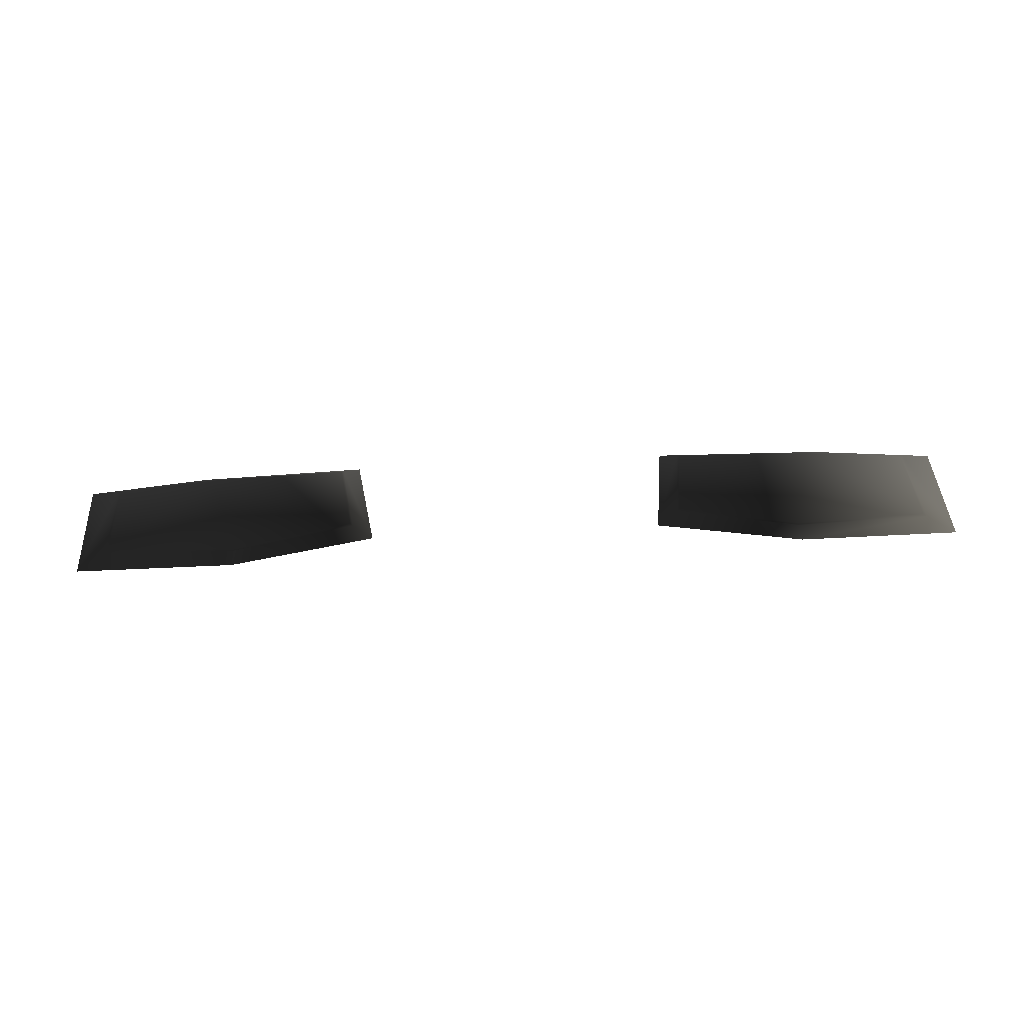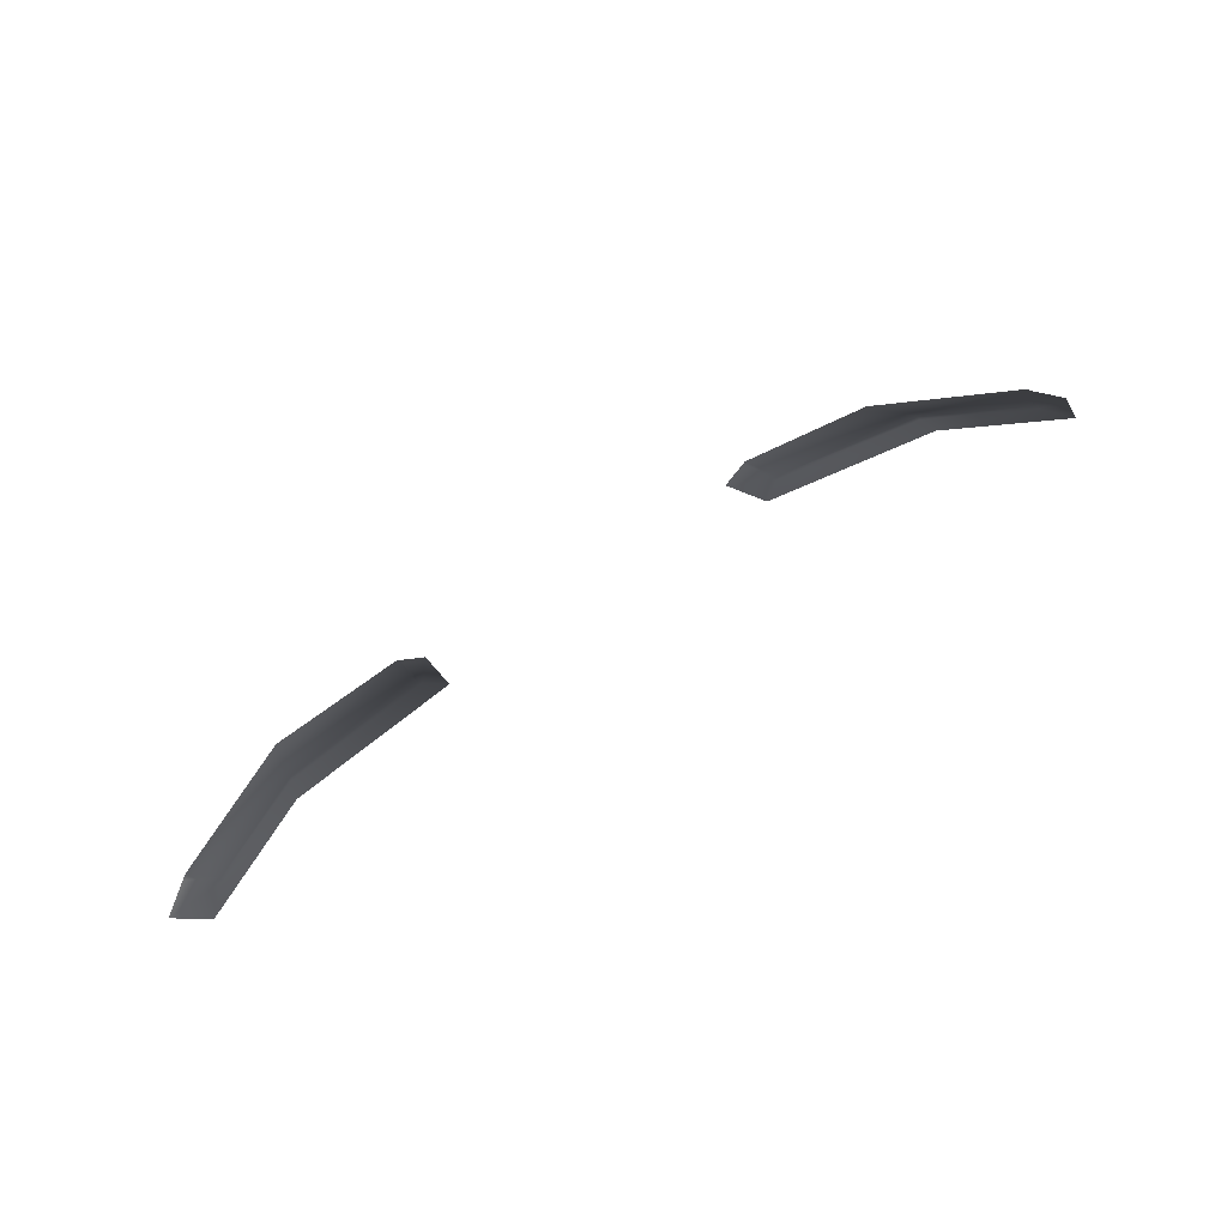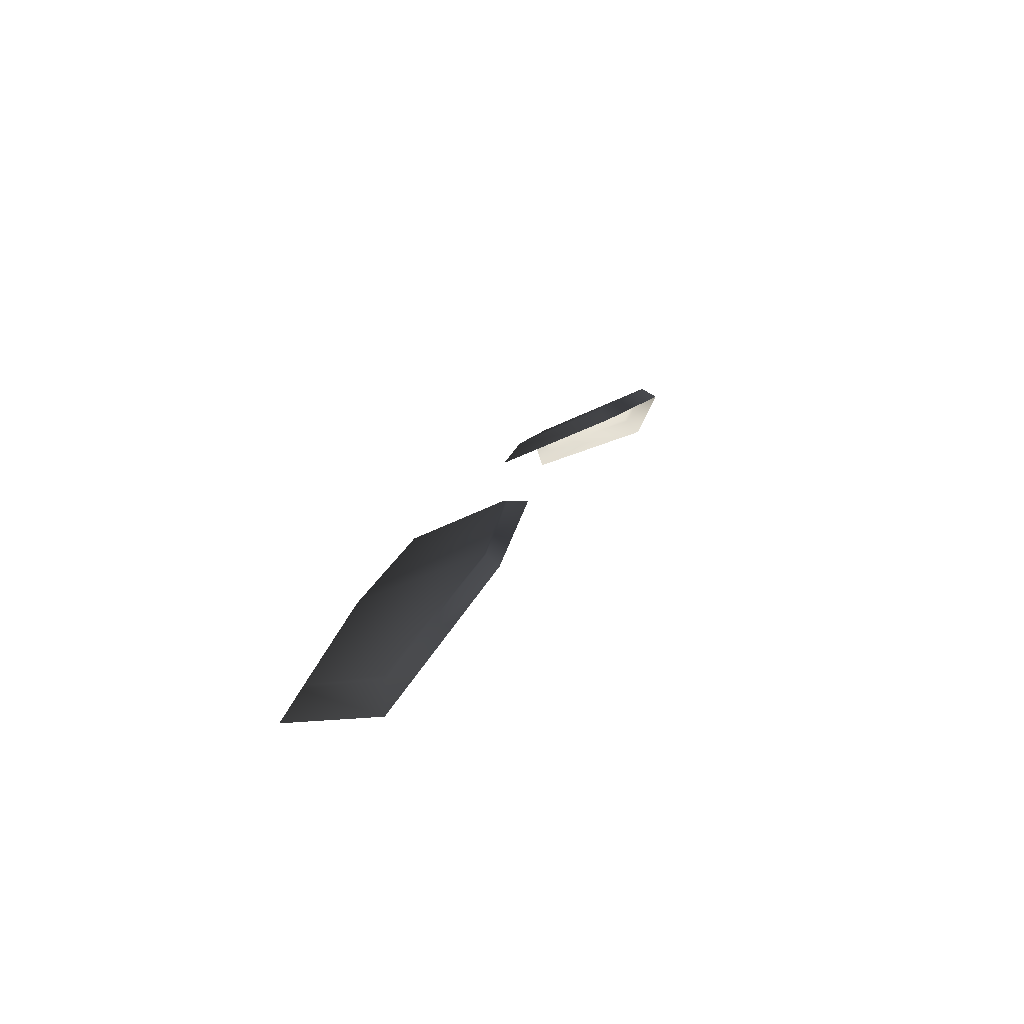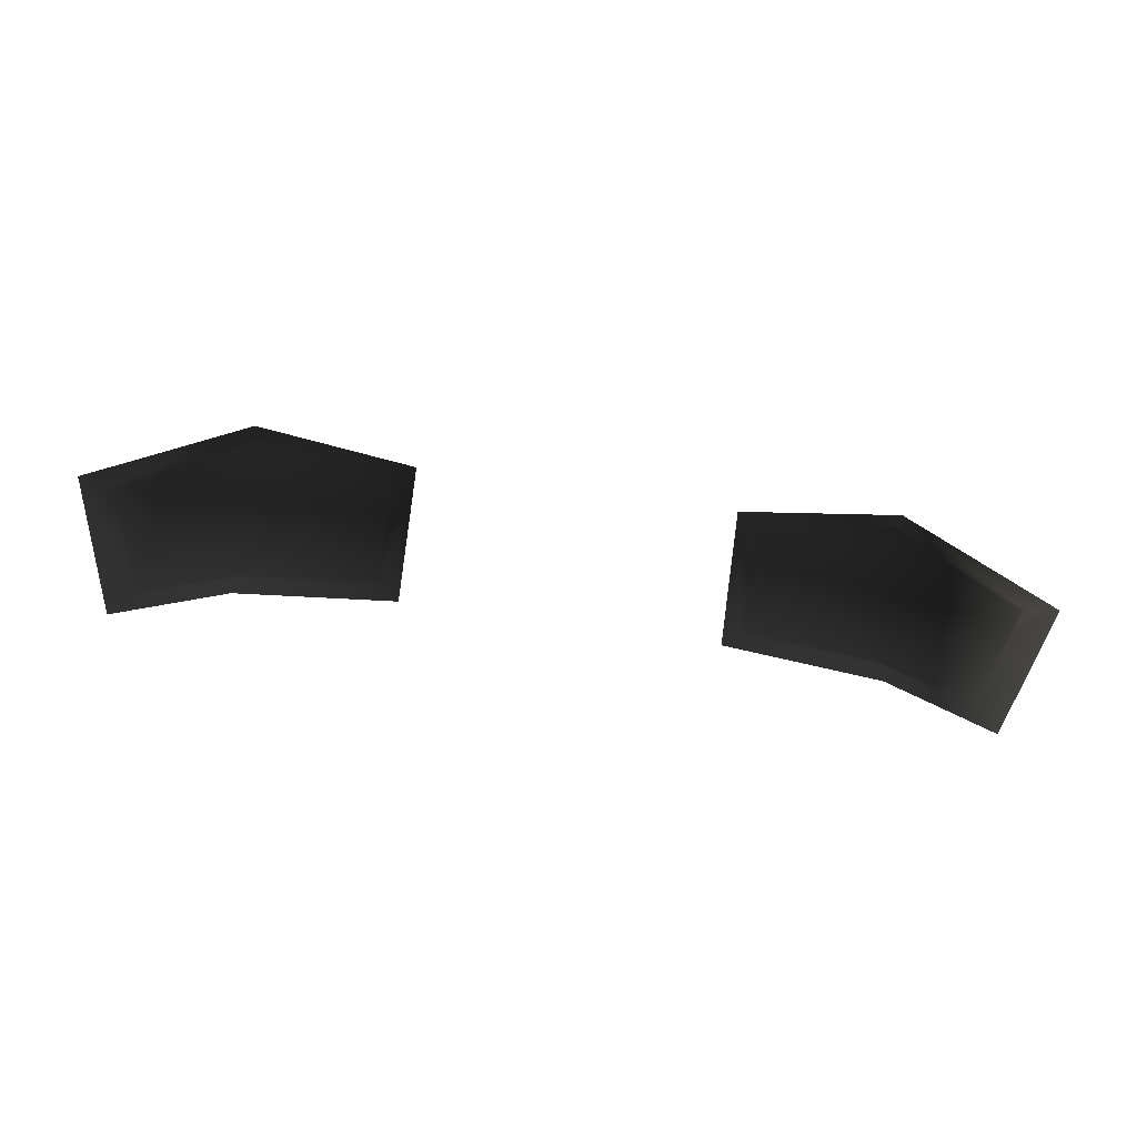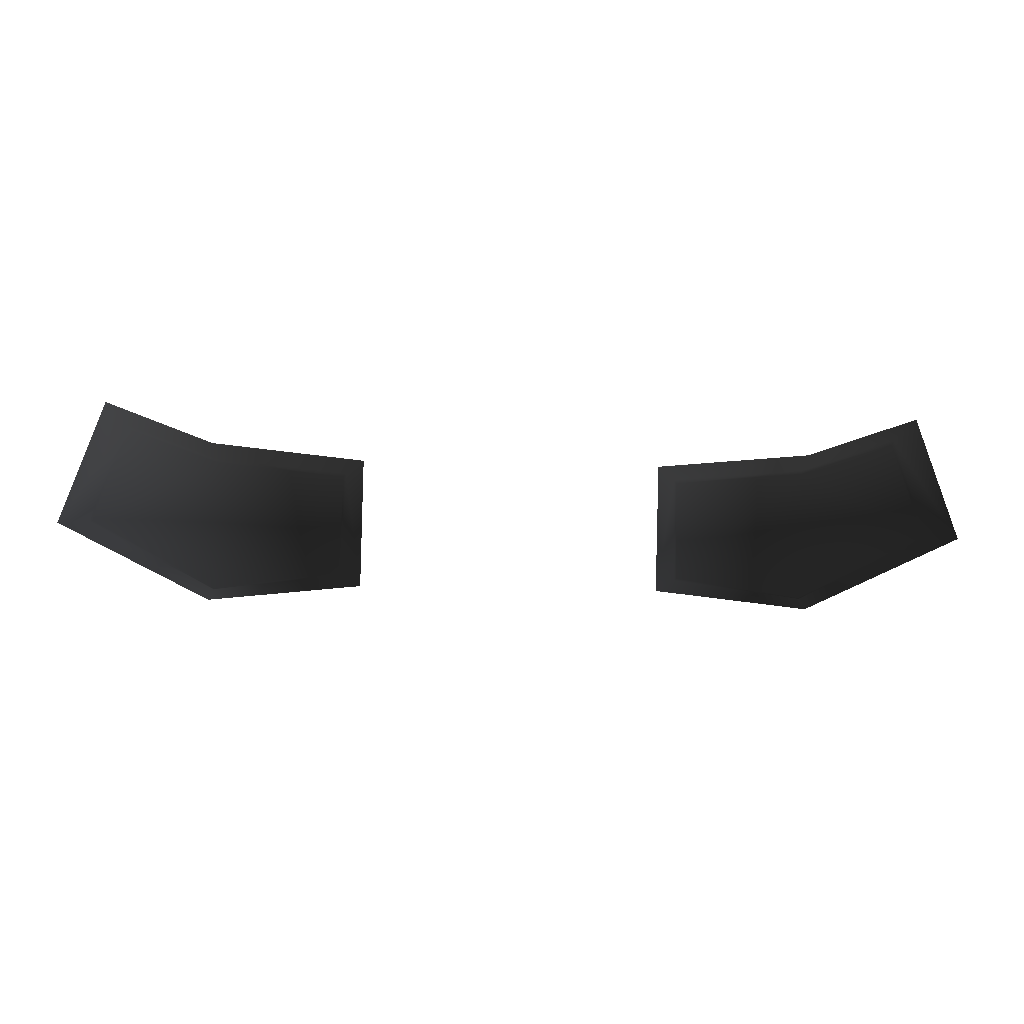
<metadata>
{"format":"obj","ext":"obj","renderer":"f3d","projection":"perspective","resolution":1024,"background":"white","views":[{"elev":-59.7,"azim":-177.0,"up":"+Z"},{"elev":76.1,"azim":149.3,"up":"+Y"},{"elev":17.8,"azim":-73.2,"up":"+Z"},{"elev":-76.0,"azim":-8.0,"up":"+Z"},{"elev":-19.6,"azim":176.8,"up":"+Y"}]}
</metadata>
<code>
v  9.745 -2.597 1.714
v  5.52 -1.533 2.183
v  4.872 -1.96 2.011
v  9.637 1.977 -0.4914
v  5.396 1.446 0.6275
v  9.535 1.654 0.0528
v  13.4 -0.6914 -0.289
v  9.625 -2.18 1.962
v  14.22 -0.9607 -0.924
v  12.25 2.187 -1.421
v  12.8 2.597 -2.207
v  4.819 1.734 0.1776
v  13.29 -0.6297 -0.202
v  12.21 2.094 -1.273
v  9.556 1.575 0.1647
v  5.487 1.372 0.7334
v  5.606 -1.454 2.207
v  9.606 -2.1 2.001
v  -5.52 -1.533 2.183
v  -9.745 -2.597 1.714
v  -4.872 -1.96 2.011
v  -9.637 1.977 -0.4914
v  -5.396 1.446 0.6275
v  -4.819 1.734 0.1776
v  -13.4 -0.6914 -0.2891
v  -14.22 -0.9607 -0.924
v  -12.25 2.187 -1.421
v  -12.8 2.597 -2.207
v  -13.29 -0.6297 -0.202
v  -9.625 -2.18 1.962
v  -9.606 -2.1 2.001
v  -12.21 2.094 -1.273
v  -9.535 1.654 0.0528
v  -9.556 1.575 0.1647
v  -5.487 1.372 0.7334
v  -5.606 -1.454 2.207
o HeadLight
g HeadLight
f 1 2 3
f 4 5 6
f 1 7 8
f 9 10 7
f 4 10 11
f 3 5 12
f 13 8 7
f 14 7 10
f 14 6 15
f 16 6 5
f 17 8 18
f 16 2 17
f 19 20 21
f 22 23 24
f 20 25 26
f 26 27 28
f 27 22 28
f 23 21 24
f 29 30 31
f 32 25 29
f 33 32 34
f 35 33 34
f 30 36 31
f 19 35 36
f 1 8 2
f 4 12 5
f 1 9 7
f 9 11 10
f 4 6 10
f 3 2 5
f 13 18 8
f 14 13 7
f 14 10 6
f 16 15 6
f 17 2 8
f 16 5 2
f 19 30 20
f 22 33 23
f 20 30 25
f 26 25 27
f 27 33 22
f 23 19 21
f 29 25 30
f 32 27 25
f 33 27 32
f 35 23 33
f 30 19 36
f 19 23 35
f 15 13 14
f 17 15 16
f 34 29 31
f 34 36 35
f 15 18 13
f 17 18 15
f 34 32 29
f 34 31 36

</code>
